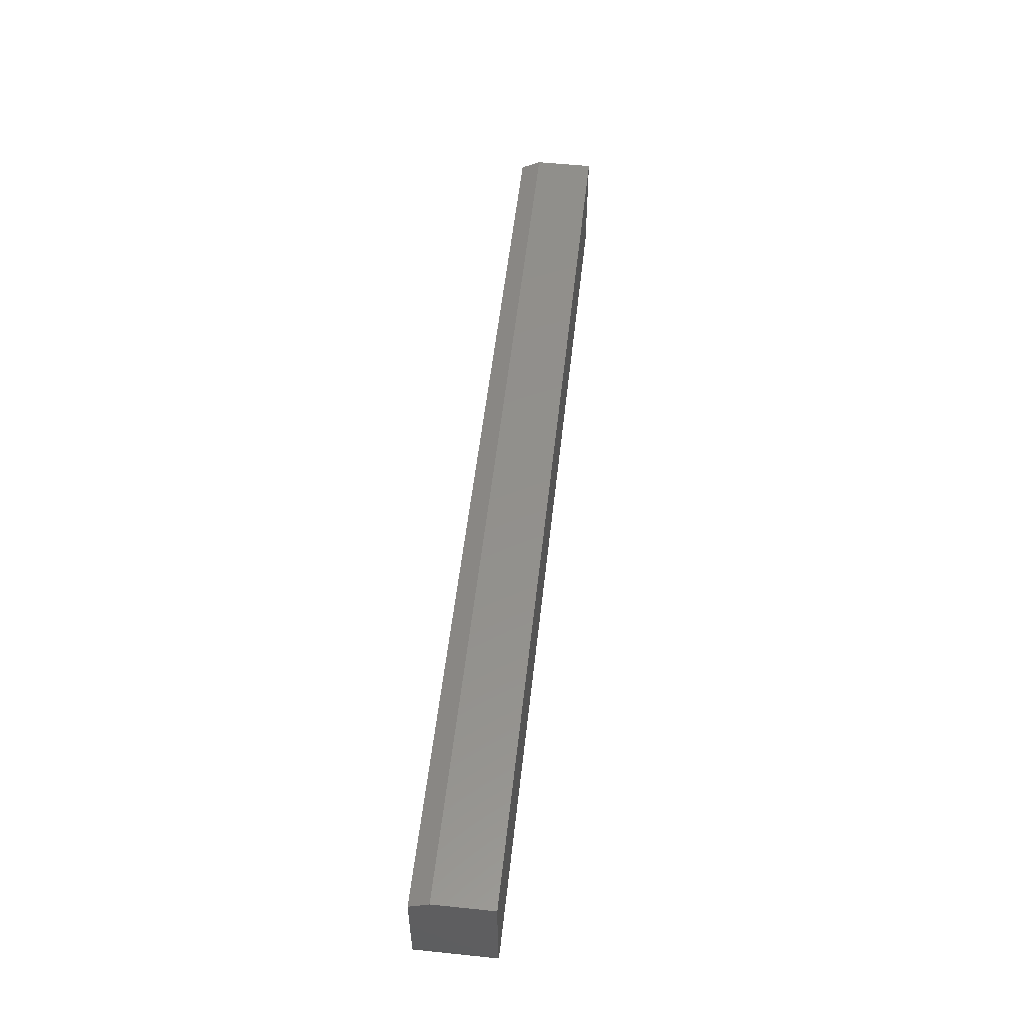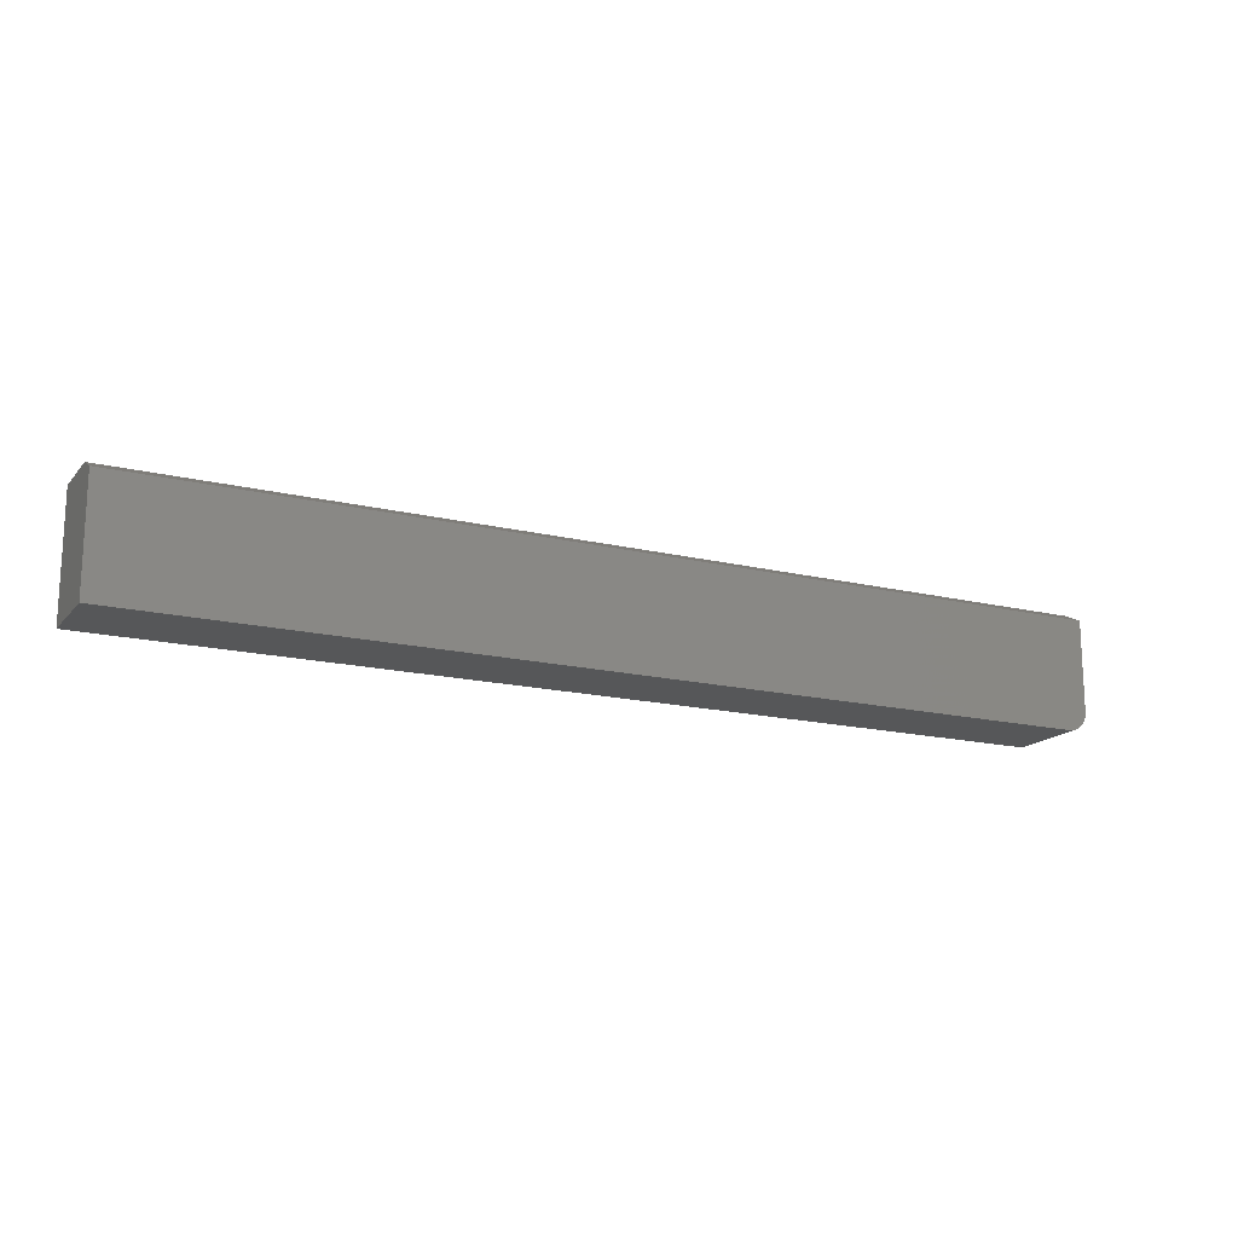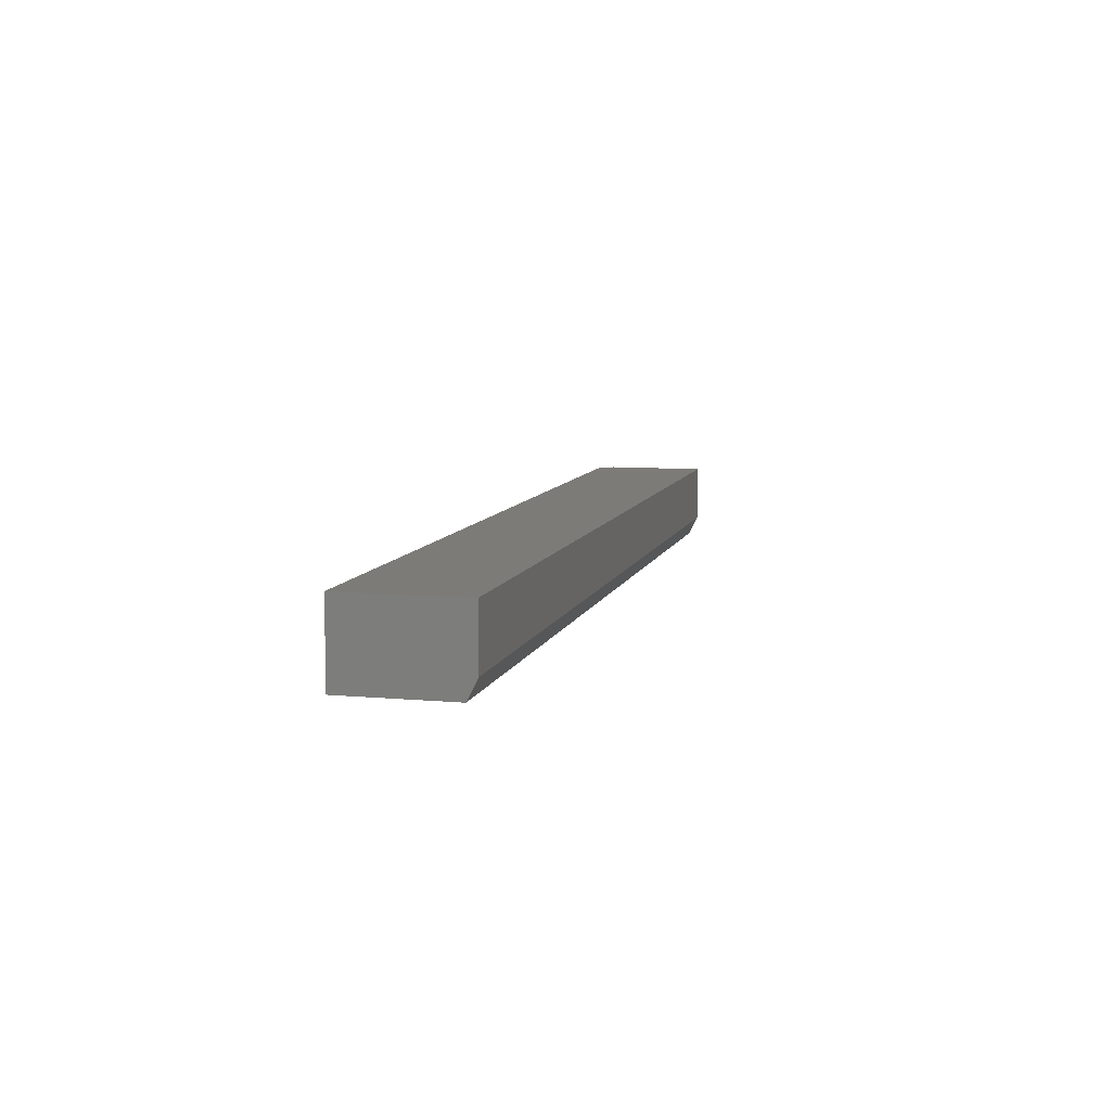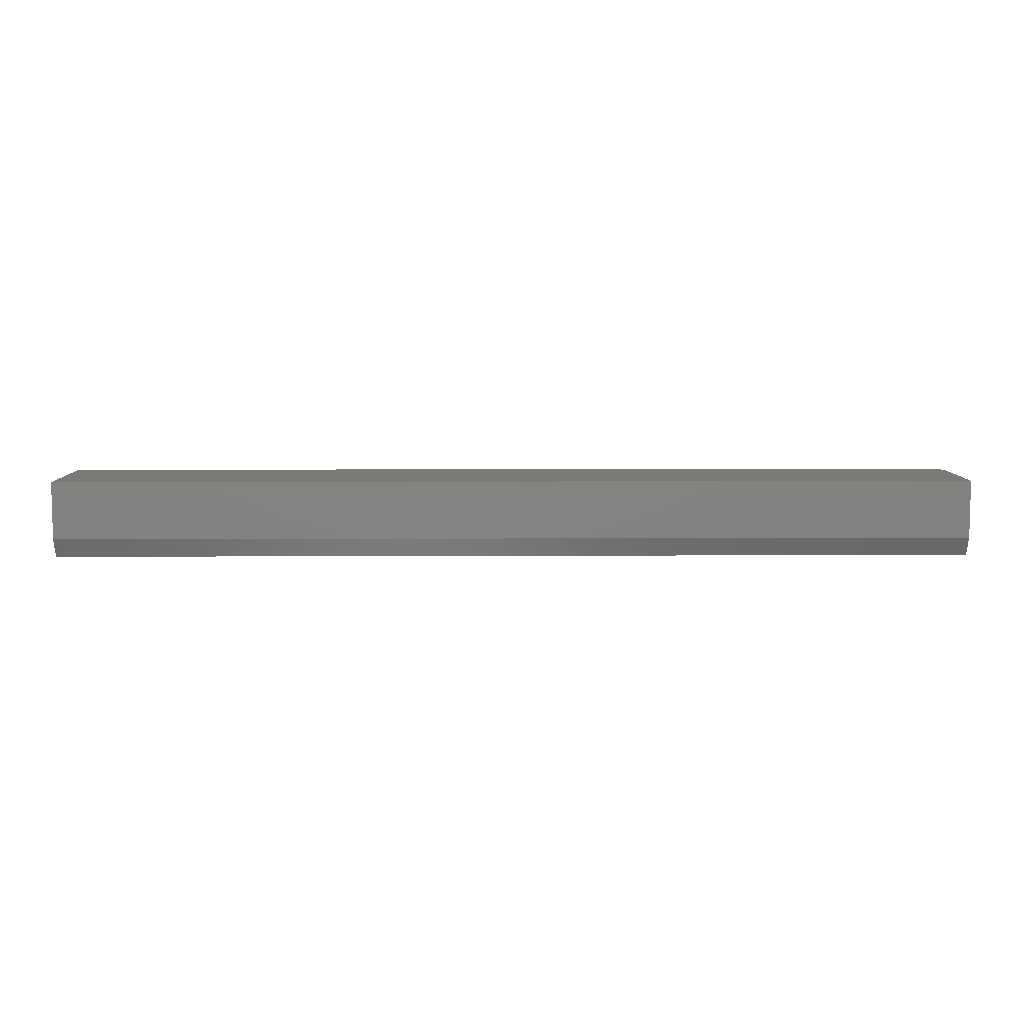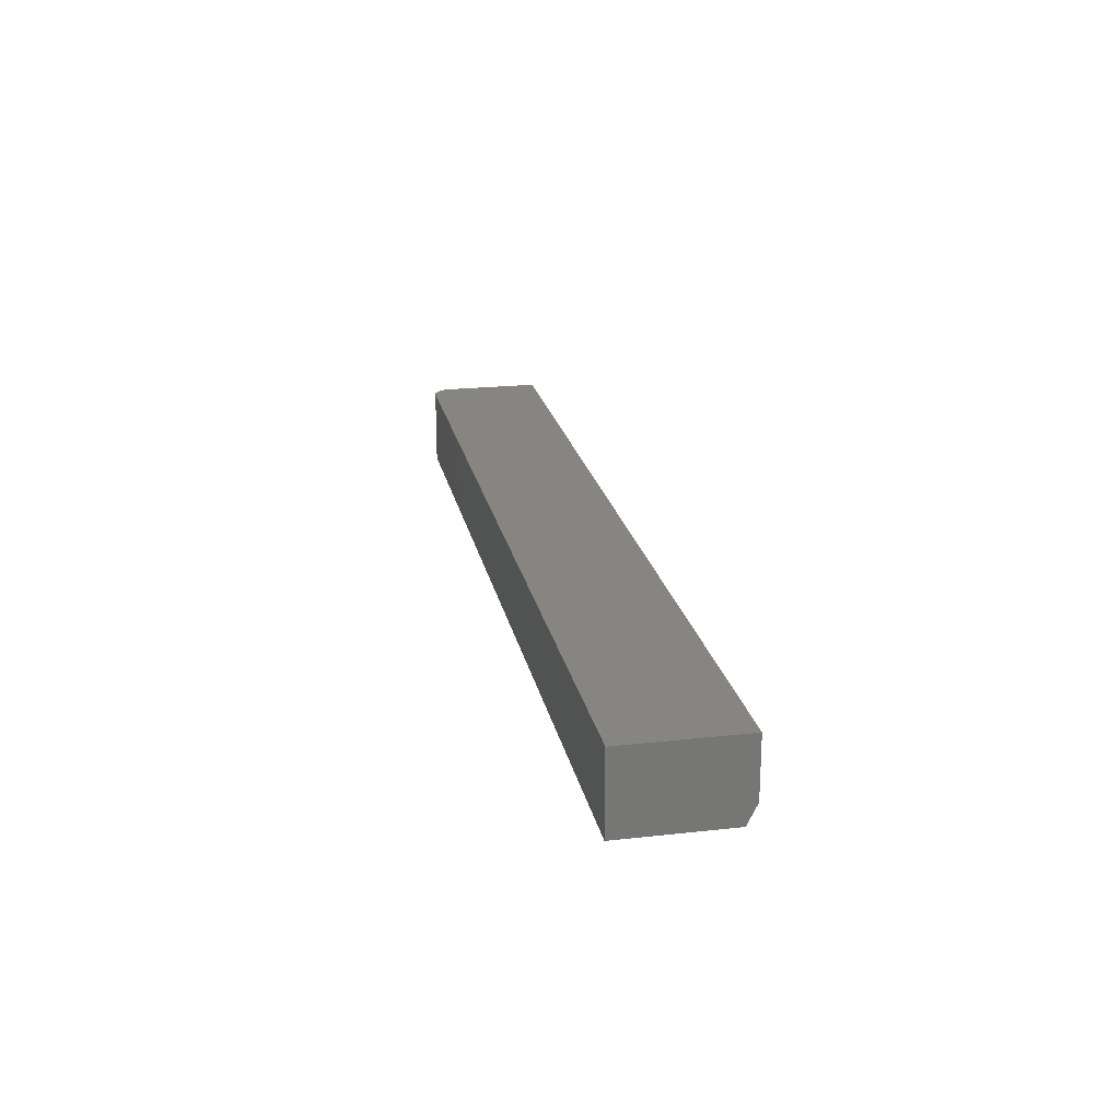
<metadata>
{"format":"stl","ext":"stl","renderer":"f3d","projection":"perspective","resolution":1024,"background":"white","views":[{"elev":53.4,"azim":96.3,"up":"+Z"},{"elev":-16.4,"azim":-26.5,"up":"+Z"},{"elev":8.5,"azim":-76.0,"up":"+Y"},{"elev":7.5,"azim":-0.8,"up":"+Y"},{"elev":21.4,"azim":-101.2,"up":"+Y"}]}
</metadata>
<code>
# stl→obj: 26 verts, 48 faces
v -0.01562 -0.0625 -0.09375
v -0.01258 -0.0625 -0.09345
v -0.009646 -0.0625 -0.09256
v -0.75 -0.0625 -0.006826
v -0.75 -0.0625 -0.09375
v -0.001189 -0.0625 -0.0841
v -0.0003002 -0.0625 -0.08117
v 9.568e-19 -0.0625 -0.07812
v 5.323e-18 -0.0625 -0.006826
v -0.006944 -0.0625 -0.09112
v -0.004576 -0.0625 -0.08917
v -0.002633 -0.0625 -0.08681
v 9.568e-19 8.413e-17 -0.07812
v 5.801e-18 8.853e-17 0.0009868
v 1.101e-17 -0.04688 0.0009868
v -0.009646 8.226e-17 -0.09256
v -0.01258 8.189e-17 -0.09345
v -0.01562 8.153e-17 -0.09375
v -0.75 5.259e-18 0.0009868
v -0.0003002 8.393e-17 -0.08117
v -0.001189 8.367e-17 -0.0841
v -0.75 0 -0.09375
v -0.002633 8.336e-17 -0.08681
v -0.004576 8.301e-17 -0.08917
v -0.006944 8.264e-17 -0.09112
v -0.75 -0.04688 0.0009868
f 1 2 3
f 4 5 6
f 4 6 7
f 4 7 8
f 4 8 9
f 5 1 3
f 5 3 10
f 5 10 11
f 5 11 12
f 5 12 6
f 8 13 9
f 9 13 14
f 9 14 15
f 16 17 18
f 19 14 13
f 19 13 20
f 19 20 21
f 19 21 22
f 22 21 23
f 22 23 24
f 22 24 25
f 22 25 16
f 22 16 18
f 5 22 1
f 1 22 18
f 13 8 20
f 20 8 7
f 20 7 21
f 21 7 6
f 21 6 23
f 23 6 12
f 23 12 24
f 24 12 11
f 24 11 25
f 25 11 10
f 25 10 16
f 16 10 3
f 16 3 17
f 17 3 2
f 17 2 18
f 18 2 1
f 22 5 19
f 19 5 4
f 19 4 26
f 15 14 26
f 26 14 19
f 4 9 26
f 26 9 15

</code>
